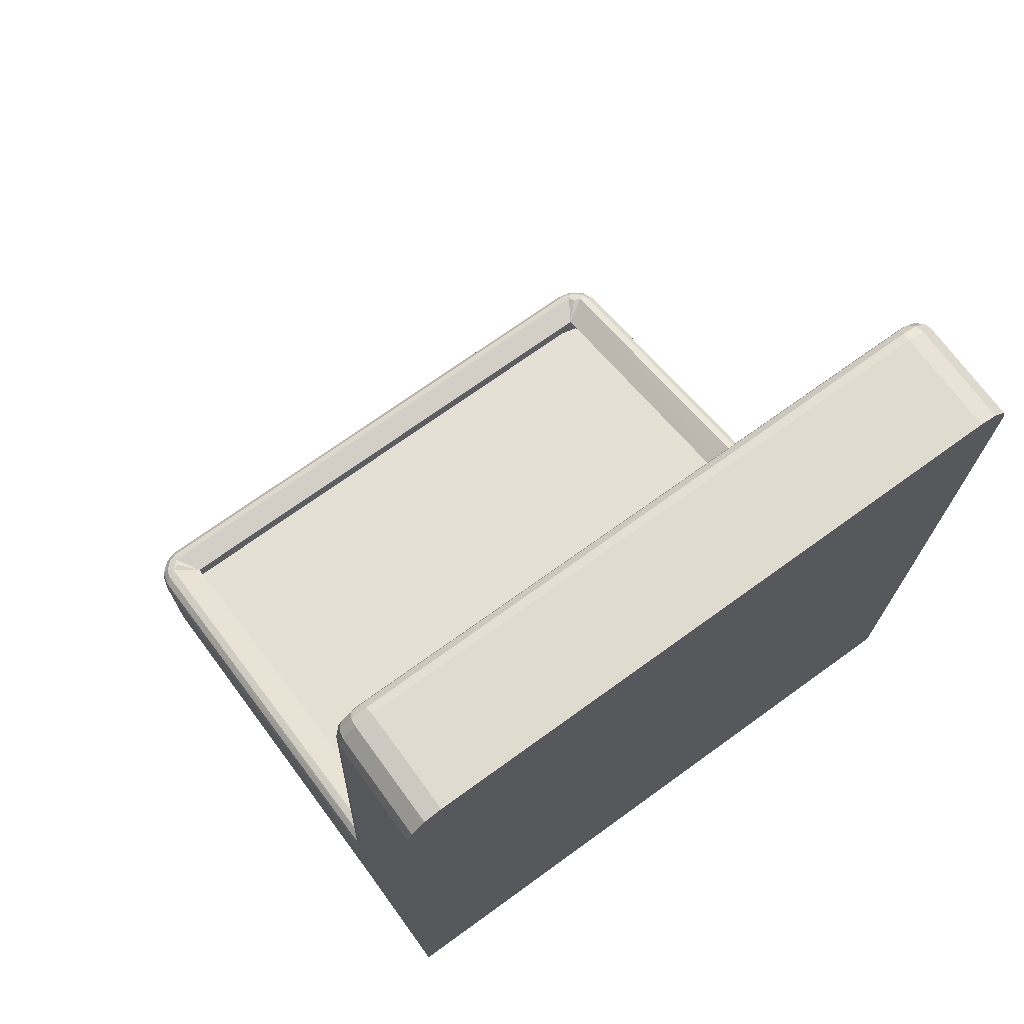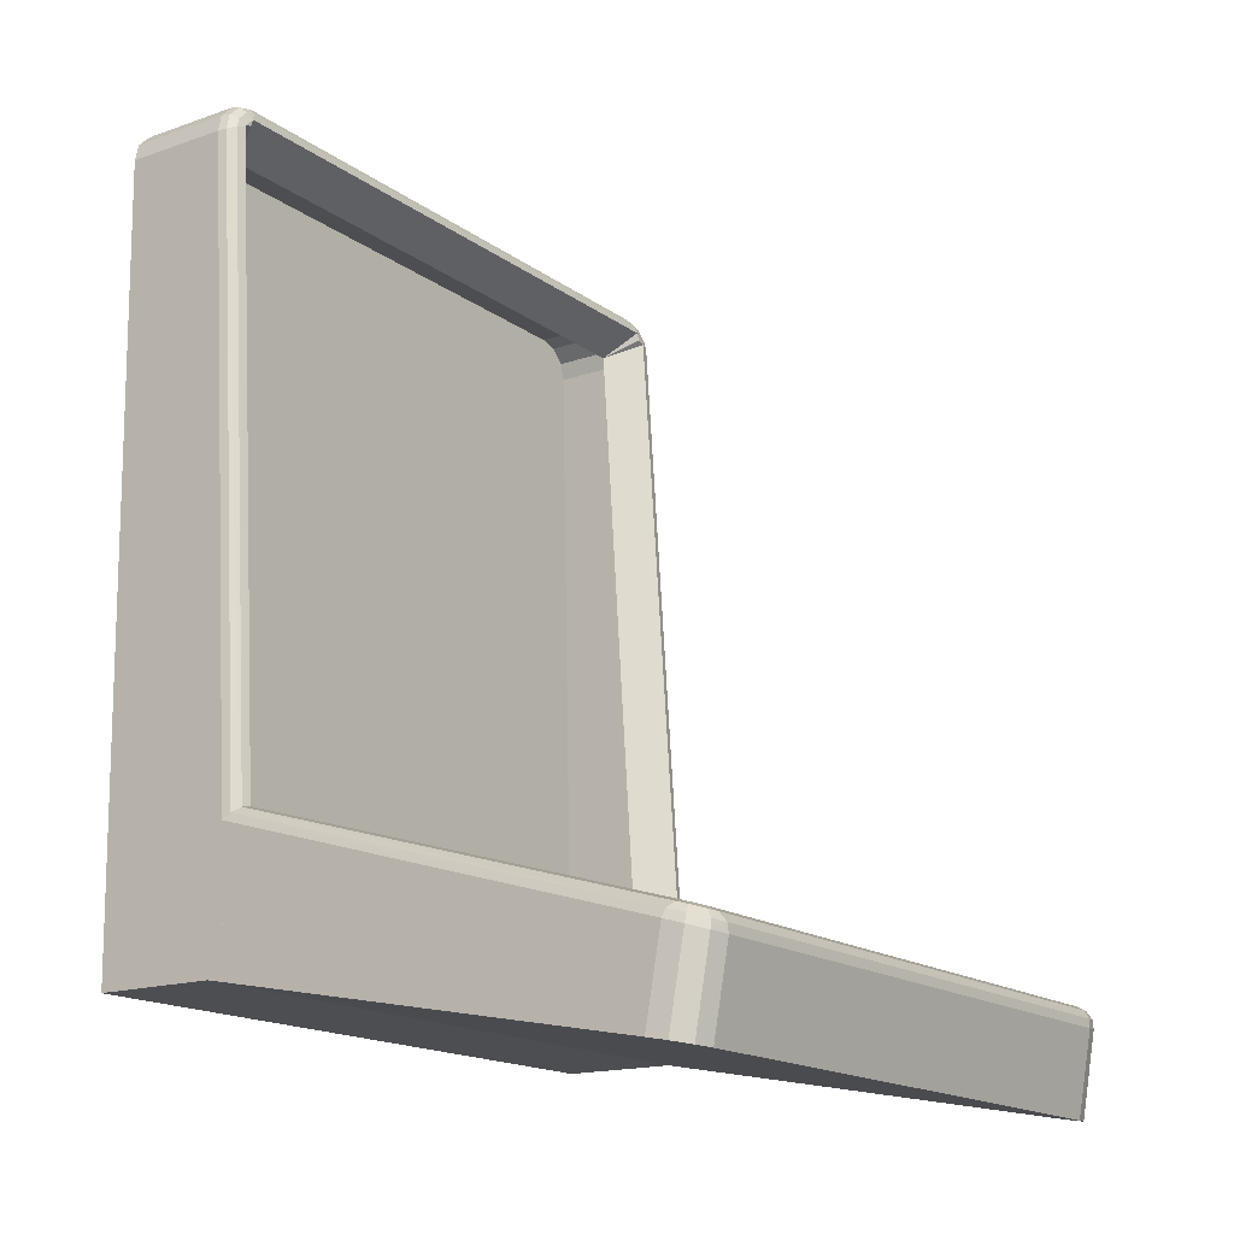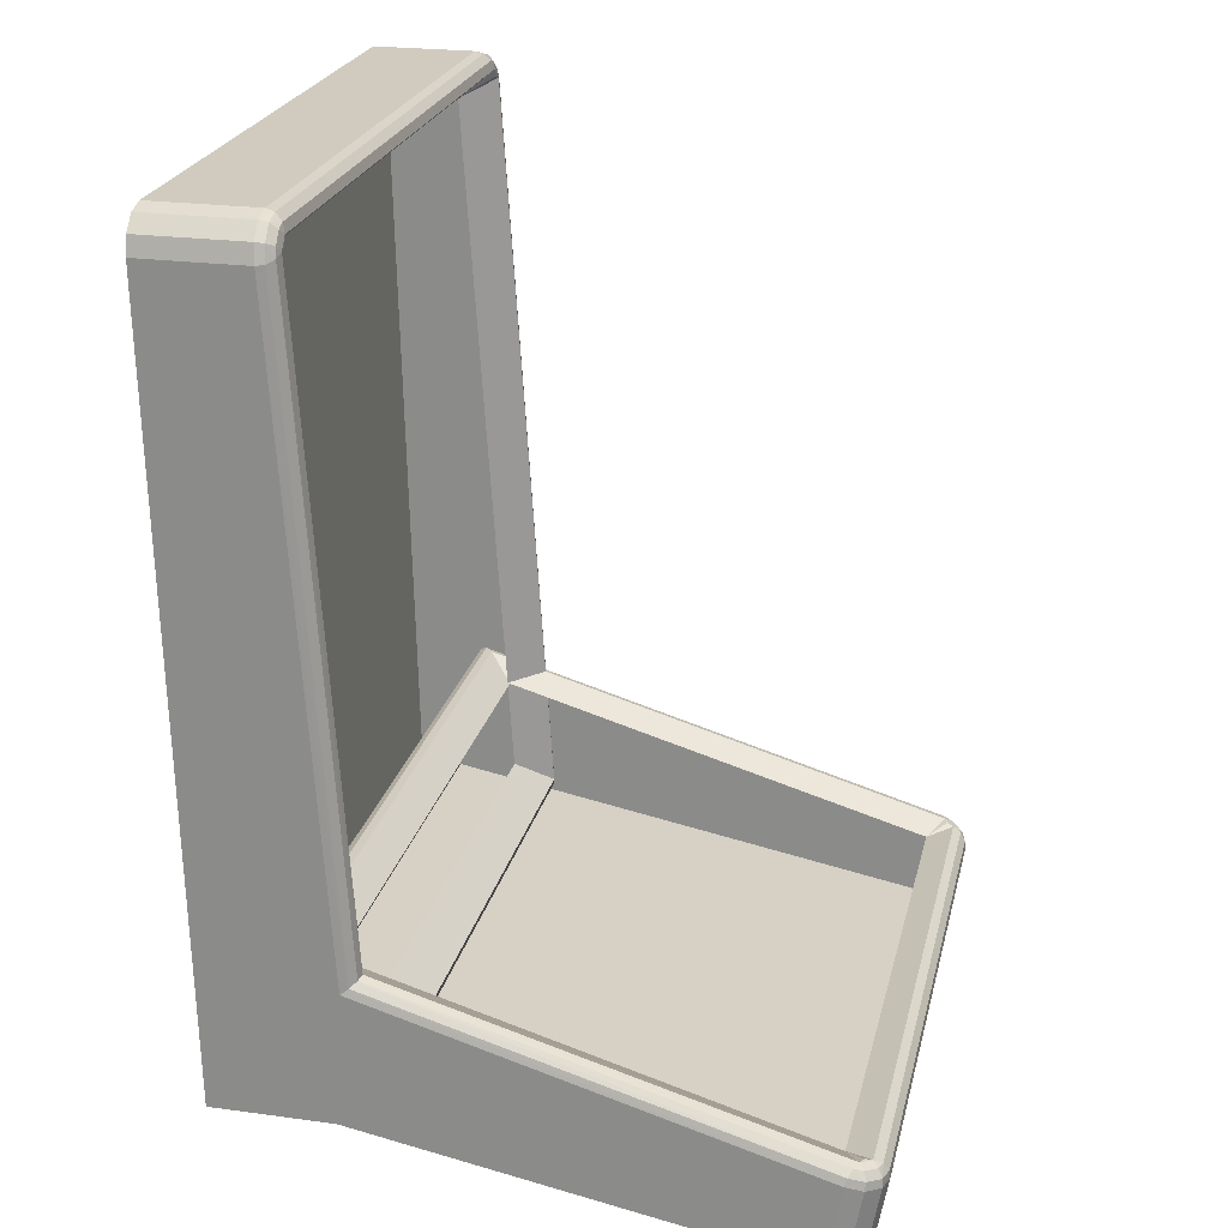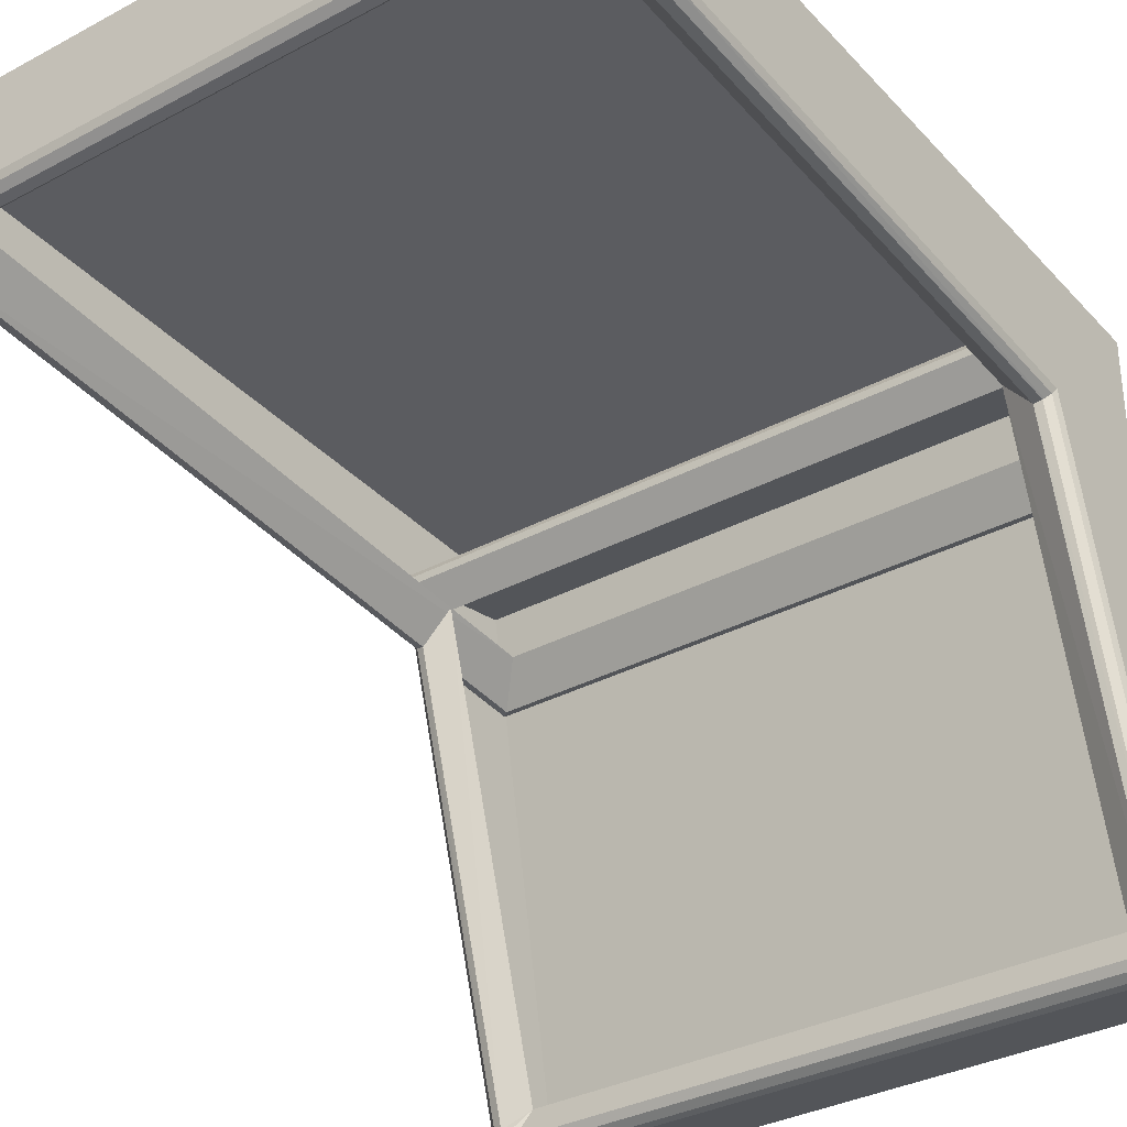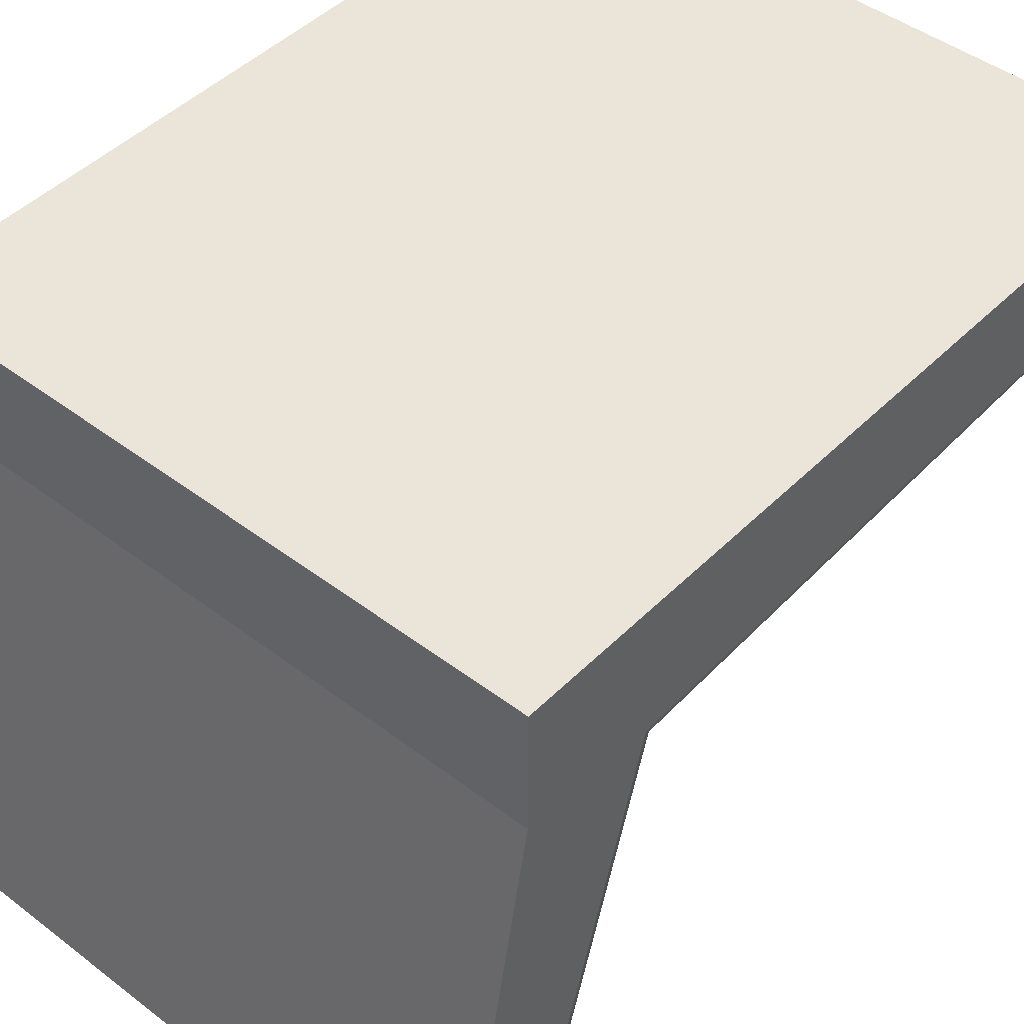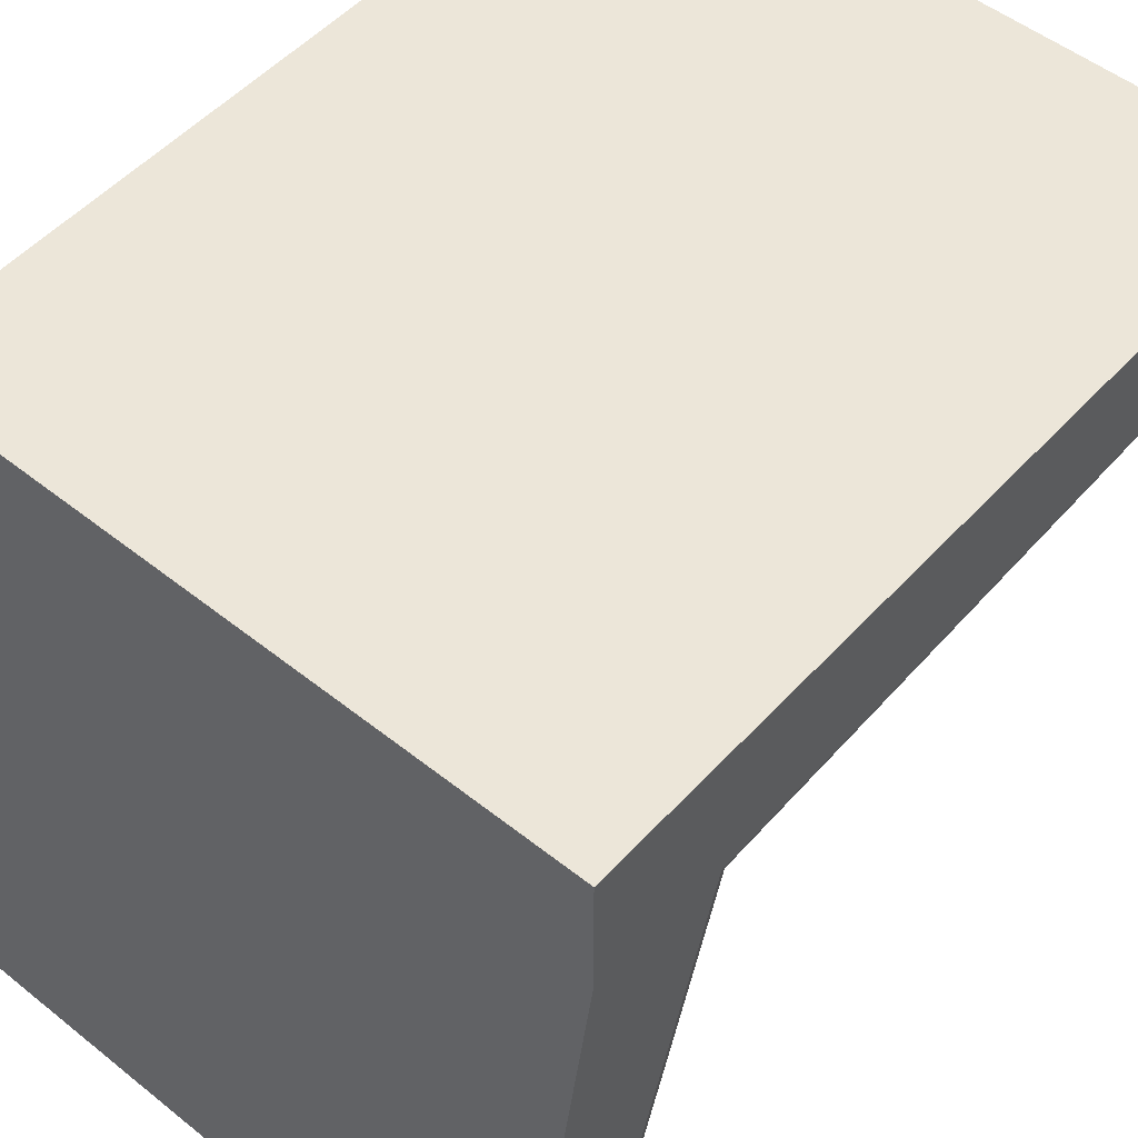
<metadata>
{"format":"obj","ext":"obj","renderer":"f3d","projection":"perspective","resolution":1024,"background":"white","views":[{"elev":70.5,"azim":-36.0,"up":"+Y"},{"elev":-16.6,"azim":125.1,"up":"+Y"},{"elev":23.5,"azim":102.9,"up":"+Y"},{"elev":-33.5,"azim":-143.8,"up":"+Z"},{"elev":44.8,"azim":41.6,"up":"+Z"},{"elev":50.8,"azim":41.1,"up":"+Z"}]}
</metadata>
<code>
o Sitz_Cube.4
v -1.611 7.353 2.86
v -1.611 7.353 2.358
v -1.611 3.644 2.121
v -1.611 3.644 2.784
v 1.611 3.644 2.121
v 1.611 3.644 2.784
v 1.611 7.353 2.358
v 1.611 7.353 2.86
v 1.438 7.526 2.864
v 1.438 7.526 2.369
v -1.438 7.526 2.369
v -1.438 7.526 2.864
v -1.394 7.309 2.442
v 1.394 7.309 2.442
v 1.394 3.86 2.222
v -1.394 3.86 2.222
v 1.589 7.437 2.862
v 1.522 7.504 2.863
v -1.522 7.504 2.863
v -1.589 7.437 2.862
v -1.524 7.389 2.28
v -1.488 7.404 2.281
v -1.531 3.723 2.047
v 1.531 3.723 2.047
v 1.488 7.404 2.281
v 1.524 7.389 2.28
v 1.473 7.44 2.284
v -1.473 7.44 2.284
v -1.589 7.437 2.364
v 1.522 7.504 2.368
v 1.481 7.432 2.283
v 1.517 7.396 2.281
v -1.517 7.396 2.281
v -1.481 7.432 2.283
v -1.522 7.504 2.368
v 1.589 7.437 2.364
v -1.57 3.685 2.054
v -1.566 7.371 2.29
v 1.57 3.685 2.054
v 1.566 7.371 2.29
v -1.456 7.482 2.296
v 1.456 7.482 2.296
v -1.552 7.417 2.292
v 1.501 7.467 2.296
v 1.552 7.417 2.292
v -1.501 7.467 2.296
v -1.6 3.654 2.083
v -1.6 7.357 2.319
v 1.6 3.654 2.083
v 1.6 7.357 2.319
v -1.442 7.515 2.329
v 1.442 7.515 2.329
v -1.579 7.432 2.324
v 1.517 7.495 2.328
v 1.579 7.432 2.324
v -1.517 7.495 2.328
v -1.611 3.667 0.05591
v -1.611 3.26 0.1277
v -1.611 3.713 2.578
v -1.611 4.365 2.463
v 1.611 3.713 2.578
v 1.611 4.365 2.463
v 1.611 3.26 0.1277
v 1.611 3.667 0.05591
v 1.438 3.618 -0.1113
v 1.438 3.228 -0.0425
v -1.438 3.228 -0.0425
v -1.438 3.618 -0.1113
v -1.589 3.244 0.04445
v -1.522 3.232 -0.02076
v 1.522 3.232 -0.02076
v 1.589 3.244 0.04445
v 1.394 3.689 0.08343
v -1.394 3.689 0.08343
v -1.394 4.315 2.24
v 1.394 4.315 2.24
v 1.524 3.735 0.007001
v 1.488 3.731 -0.007621
v 1.531 4.422 2.372
v -1.531 4.422 2.372
v -1.488 3.731 -0.007622
v -1.524 3.735 0.007001
v -1.473 3.721 -0.04224
v 1.473 3.721 -0.04224
v -1.589 3.643 -0.02579
v 1.522 3.624 -0.08988
v 1.517 3.733 -0.000336
v 1.481 3.723 -0.03486
v -1.481 3.723 -0.03486
v -1.517 3.733 -0.000337
v -1.522 3.624 -0.08988
v 1.589 3.643 -0.02579
v -1.6 4.4 2.446
v -1.6 3.704 0.04467
v 1.6 4.4 2.446
v 1.6 3.704 0.04467
v -1.442 3.66 -0.1078
v 1.442 3.66 -0.1078
v -1.58 3.683 -0.02769
v 1.517 3.666 -0.08814
v 1.58 3.683 -0.02769
v -1.517 3.666 -0.08814
v -1.569 4.422 2.411
v -1.566 3.73 0.02578
v 1.569 4.422 2.411
v 1.566 3.73 0.02578
v -1.456 3.699 -0.08177
v 1.456 3.699 -0.08177
v -1.552 3.717 -0.01802
v 1.502 3.703 -0.06739
v 1.552 3.717 -0.01802
v -1.502 3.703 -0.06739
f 2 4 1
f 3 6 4
f 6 7 8
f 10 12 9
f 9 1 8
f 13 16 21
f 23 15 24
f 14 25 26
f 14 13 27
f 1 29 2
f 18 10 9
f 31 32 25
f 22 33 34
f 20 35 29
f 19 11 35
f 17 30 18
f 8 36 17
f 23 38 21
f 39 23 24
f 40 24 26
f 41 27 28
f 21 43 33
f 27 44 31
f 31 45 32
f 45 26 32
f 46 28 34
f 43 34 33
f 37 48 38
f 47 2 48
f 49 37 39
f 5 47 49
f 50 39 40
f 7 49 50
f 41 52 42
f 11 52 51
f 38 53 43
f 2 53 48
f 42 54 44
f 52 30 54
f 44 55 45
f 54 36 55
f 55 40 45
f 55 7 50
f 56 41 46
f 35 51 56
f 53 46 43
f 29 56 53
f 57 59 60
f 60 61 62
f 61 64 62
f 66 68 65
f 66 61 59
f 73 76 77
f 76 80 79
f 74 81 82
f 74 73 83
f 85 58 57
f 65 71 66
f 78 87 88
f 89 90 81
f 91 69 85
f 68 70 91
f 86 72 71
f 92 63 72
f 93 57 60
f 95 60 62
f 64 95 62
f 68 98 65
f 57 99 85
f 98 86 65
f 100 92 86
f 101 64 92
f 91 97 68
f 85 102 91
f 103 94 93
f 80 104 103
f 105 93 95
f 79 103 105
f 96 105 95
f 106 79 105
f 107 98 97
f 83 108 107
f 104 99 94
f 82 109 104
f 108 100 98
f 84 110 108
f 110 101 100
f 88 111 110
f 101 106 96
f 111 77 106
f 102 107 97
f 112 83 107
f 99 112 102
f 109 89 112
f 2 3 4
f 3 5 6
f 6 5 7
f 10 11 12
f 6 8 1
f 17 18 9
f 9 12 1
f 19 20 12
f 1 4 6
f 8 17 9
f 12 20 1
f 23 21 16
f 22 13 21
f 23 16 15
f 26 24 15
f 15 14 26
f 28 27 13
f 25 14 27
f 13 22 28
f 1 20 29
f 18 30 10
f 25 27 31
f 32 26 25
f 34 28 22
f 22 21 33
f 20 19 35
f 19 12 11
f 17 36 30
f 8 7 36
f 23 37 38
f 39 37 23
f 40 39 24
f 41 42 27
f 21 38 43
f 27 42 44
f 31 44 45
f 45 40 26
f 46 41 28
f 43 46 34
f 37 47 48
f 47 3 2
f 49 47 37
f 5 3 47
f 50 49 39
f 7 5 49
f 41 51 52
f 11 10 52
f 38 48 53
f 2 29 53
f 42 52 54
f 52 10 30
f 44 54 55
f 54 30 36
f 55 50 40
f 55 36 7
f 56 51 41
f 35 11 51
f 53 56 46
f 29 35 56
f 57 58 59
f 60 59 61
f 61 63 64
f 66 67 68
f 59 58 67
f 69 70 67
f 67 66 59
f 71 72 63
f 63 61 66
f 58 69 67
f 66 71 63
f 79 77 76
f 78 73 77
f 76 75 80
f 82 80 75
f 75 74 82
f 84 83 73
f 81 74 83
f 73 78 84
f 85 69 58
f 65 86 71
f 88 84 78
f 78 77 87
f 81 83 89
f 90 82 81
f 91 70 69
f 68 67 70
f 86 92 72
f 92 64 63
f 93 94 57
f 95 93 60
f 64 96 95
f 68 97 98
f 57 94 99
f 98 100 86
f 100 101 92
f 101 96 64
f 91 102 97
f 85 99 102
f 103 104 94
f 80 82 104
f 105 103 93
f 79 80 103
f 96 106 105
f 106 77 79
f 107 108 98
f 83 84 108
f 104 109 99
f 82 90 109
f 108 110 100
f 84 88 110
f 110 111 101
f 88 87 111
f 101 111 106
f 111 87 77
f 102 112 107
f 112 89 83
f 99 109 112
f 109 90 89

</code>
